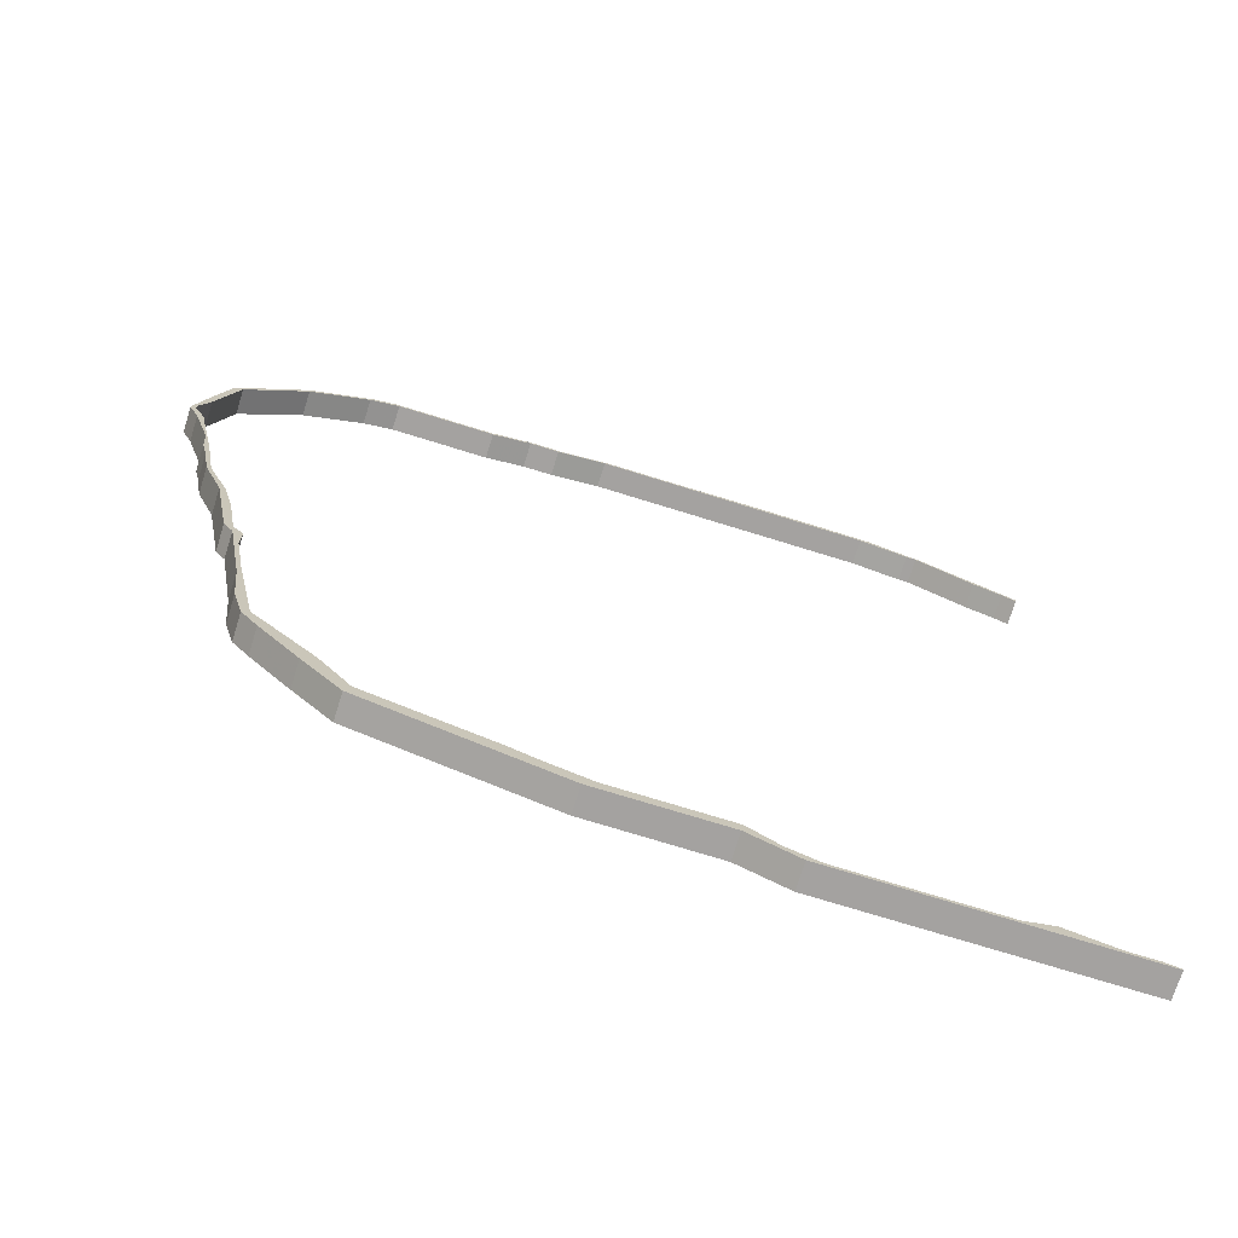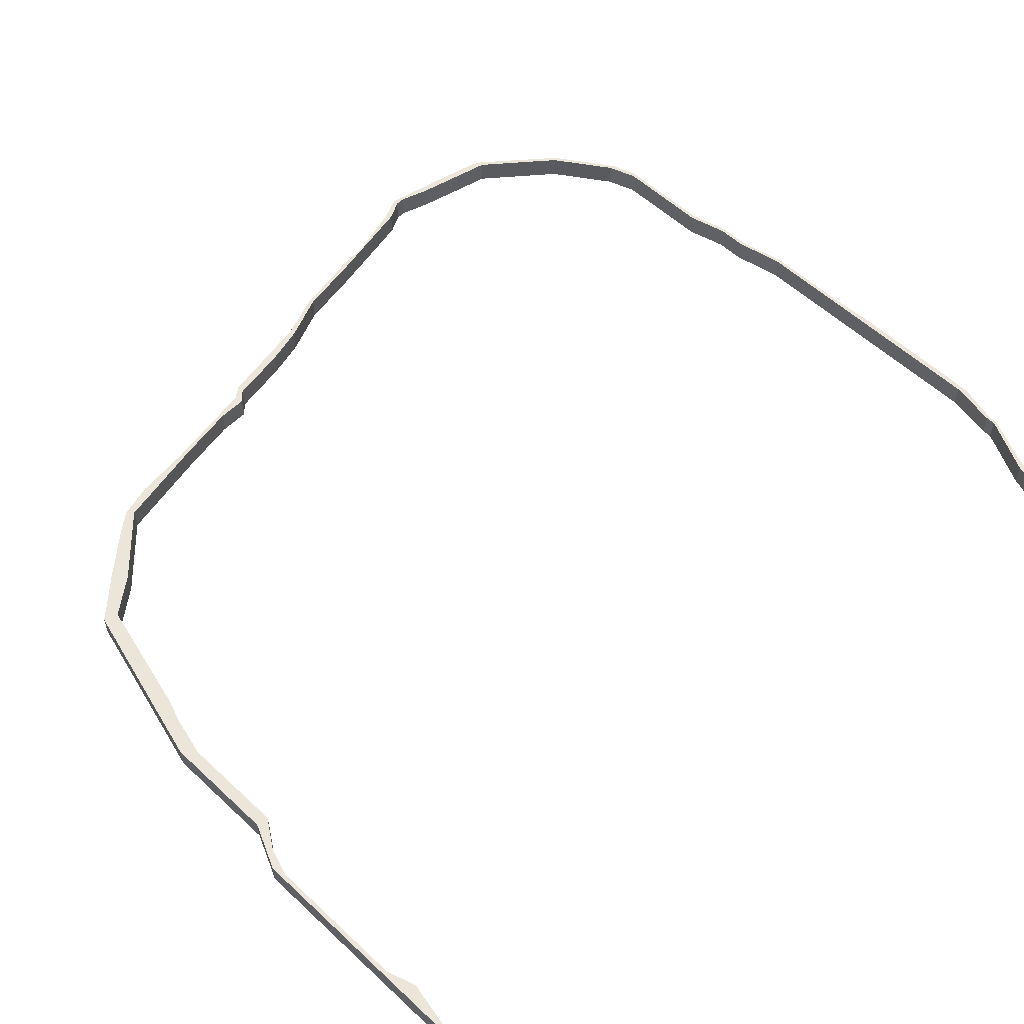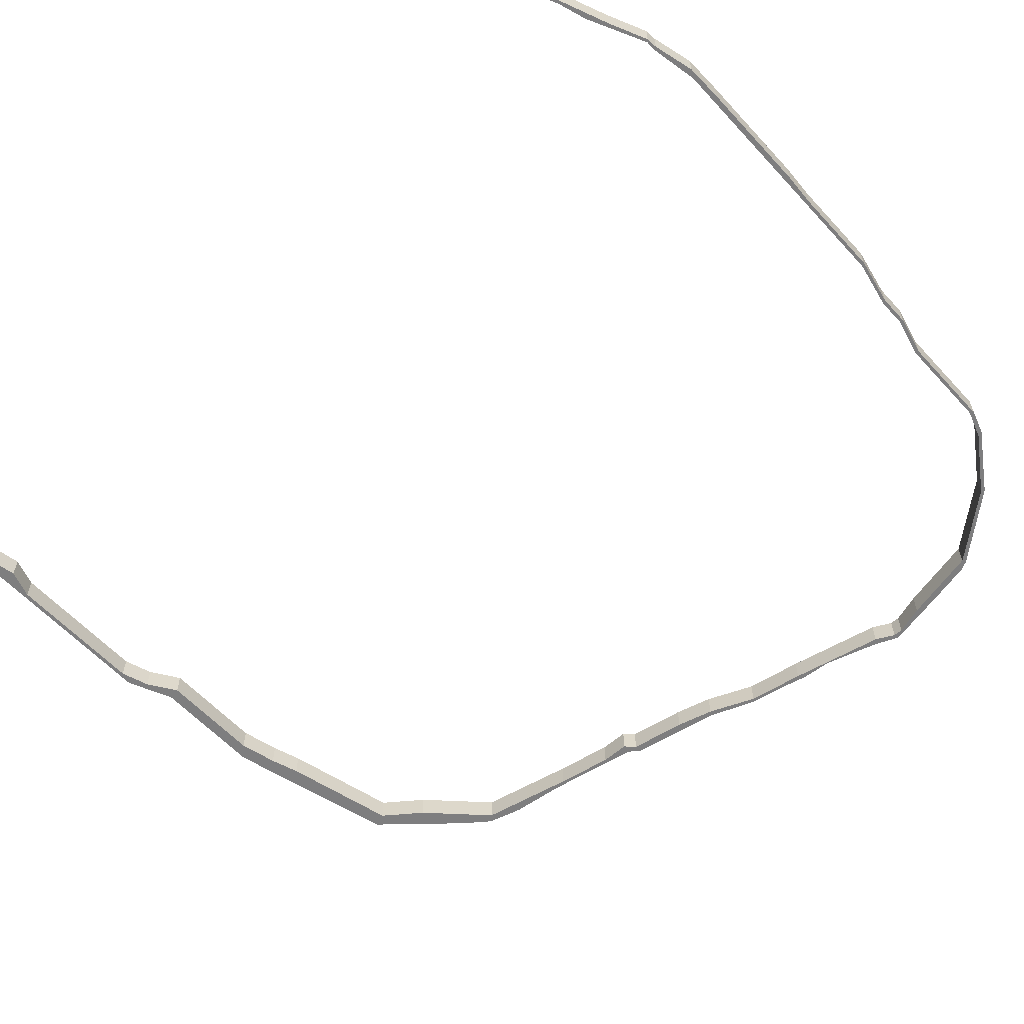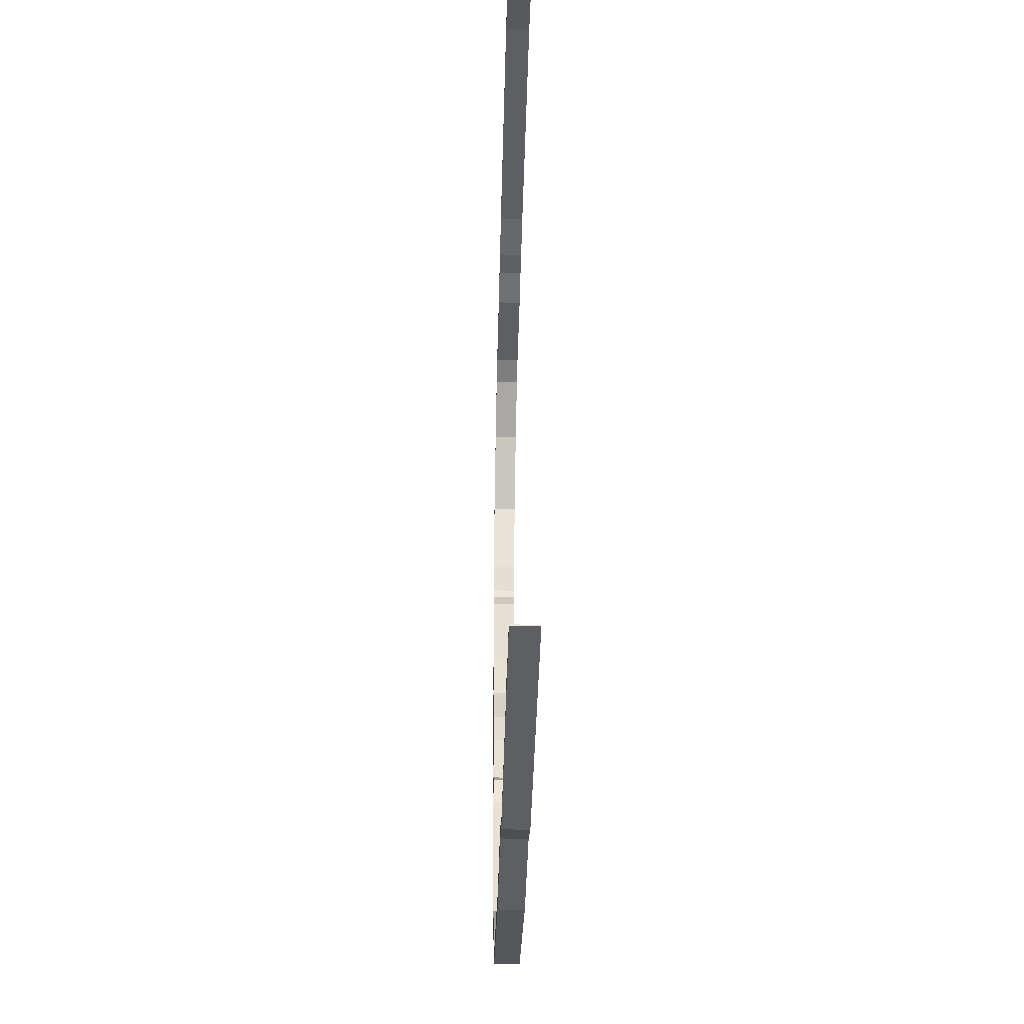
<metadata>
{"format":"obj","ext":"obj","renderer":"f3d","projection":"perspective","resolution":1024,"background":"white","views":[{"elev":-72.7,"azim":162.7,"up":"+Z"},{"elev":56.4,"azim":-135.7,"up":"+Y"},{"elev":-59.4,"azim":-47.8,"up":"+Y"},{"elev":-41.1,"azim":-91.4,"up":"+Z"}]}
</metadata>
<code>
v -8.833 0.009675 -0.9979
v -8.833 0.009675 -0.967
v -8.736 0.009675 -0.9219
v -8.833 0.009675 -7.875
v -8.833 0.009675 -7.863
v -8.725 0.009675 -7.842
v -8.725 0.009675 -0.9437
v -8.5 0.009675 -7.842
v -8.5 0.009675 -0.8689
v -8.364 0.009675 -0.7666
v -8.067 0.009675 -0.6269
v -8.05 0.009675 -0.6439
v -7.983 0.009675 -0.6194
v -7.975 0.009675 -0.6439
v -8.125 0.009675 -7.767
v -7.9 0.009675 -7.842
v -7.666 0.009675 -0.5341
v -7.601 0.009675 -0.569
v -7.376 0.009675 -0.5281
v -6.776 0.009675 -7.842
v -6.67 0.009675 -7.875
v -6.551 0.009675 -7.767
v -6.476 0.009675 -0.5281
v -6.326 0.009675 -7.617
v -6.313 0.009675 -7.712
v -6.207 0.009675 -0.5417
v -5.515 0.009675 -0.5417
v -5.502 0.009675 -7.617
v -5.502 0.009675 -0.569
v -5.406 0.009675 -7.712
v -5.202 0.009675 -7.542
v -5.141 0.009675 -0.6166
v -5.127 0.009675 -0.6439
v -4.977 0.009675 -7.467
v -4.902 0.009675 -0.6439
v -4.902 0.009675 -0.6166
v -4.602 0.009675 -0.7189
v -4.589 0.009675 -0.6917
v -4.078 0.009675 -7.242
v -4.037 0.009675 -7.351
v -3.853 0.009675 -6.942
v -3.853 0.009675 -0.7189
v -3.833 0.009675 -0.6917
v -3.757 0.009675 -7.037
v -3.642 0.009675 -0.7529
v -3.628 0.009675 -0.7938
v -3.471 0.009675 -6.697
v -3.403 0.009675 -6.492
v -3.354 0.009675 -6.541
v -3.281 0.009675 -6.264
v -3.253 0.009675 -5.742
v -3.238 0.009675 -5.843
v -3.178 0.009675 -5.292
v -3.178 0.009675 -1.094
v -3.165 0.009675 -1.067
v -3.11 0.009675 -5.081
v -3.178 0.009675 -5.068
v -3.103 0.009675 -4.993
v -3.042 0.009675 -4.986
v -3.028 0.009675 -4.543
v -2.953 0.009675 -4.243
v -2.912 0.009675 -4.256
v -2.803 0.009675 -3.868
v -2.772 0.009675 -3.873
v -2.728 0.009675 -3.418
v -2.728 0.009675 -1.619
v -2.722 0.009675 -3.568
v -2.695 0.009675 -1.606
v -2.68 0.009675 -3.383
v -2.663 0.009675 -3.136
v -2.66 0.009675 -1.676
v -2.585 0.009675 -1.976
v -2.579 0.009675 -2.668
v -2.579 0.009675 -2.218
v -2.538 0.009675 -2.696
v -2.504 0.009675 -2.518
v -2.504 0.009675 -2.443
v -2.476 0.009675 -2.443
v -2.463 0.009675 -2.518
v -8.736 -0.1827 -0.9219
v -8.833 -0.1827 -0.967
v -8.833 -0.1827 -0.9979
v -8.725 -0.1827 -0.9437
v -8.725 -0.1827 -7.842
v -8.833 -0.1827 -7.863
v -8.833 -0.1827 -7.875
v -8.5 -0.1827 -0.8689
v -8.5 -0.1827 -7.842
v -8.364 -0.1827 -0.7666
v -8.067 -0.1827 -0.6269
v -8.05 -0.1827 -0.6439
v -7.983 -0.1827 -0.6194
v -7.975 -0.1827 -0.6439
v -7.9 -0.1827 -7.842
v -8.125 -0.1827 -7.767
v -7.666 -0.1827 -0.5341
v -7.601 -0.1827 -0.569
v -7.376 -0.1827 -0.5281
v -6.776 -0.1827 -7.842
v -6.67 -0.1827 -7.875
v -6.551 -0.1827 -7.767
v -6.476 -0.1827 -0.5281
v -6.326 -0.1827 -7.617
v -6.313 -0.1827 -7.712
v -6.207 -0.1827 -0.5417
v -5.515 -0.1827 -0.5417
v -5.502 -0.1827 -0.569
v -5.502 -0.1827 -7.617
v -5.406 -0.1827 -7.712
v -5.202 -0.1827 -7.542
v -5.141 -0.1827 -0.6166
v -5.127 -0.1827 -0.6439
v -4.977 -0.1827 -7.467
v -4.902 -0.1827 -0.6166
v -4.902 -0.1827 -0.6439
v -4.602 -0.1827 -0.7189
v -4.589 -0.1827 -0.6917
v -4.078 -0.1827 -7.242
v -4.037 -0.1827 -7.351
v -3.853 -0.1827 -0.7189
v -3.853 -0.1827 -6.942
v -3.833 -0.1827 -0.6917
v -3.757 -0.1827 -7.037
v -3.642 -0.1827 -0.7529
v -3.628 -0.1827 -0.7938
v -3.471 -0.1827 -6.697
v -3.403 -0.1827 -6.492
v -3.354 -0.1827 -6.541
v -3.281 -0.1827 -6.264
v -3.253 -0.1827 -5.742
v -3.238 -0.1827 -5.843
v -3.178 -0.1827 -1.094
v -3.178 -0.1827 -5.292
v -3.165 -0.1827 -1.067
v -3.11 -0.1827 -5.081
v -3.178 -0.1827 -5.068
v -3.103 -0.1827 -4.993
v -3.042 -0.1827 -4.986
v -3.028 -0.1827 -4.543
v -2.953 -0.1827 -4.243
v -2.912 -0.1827 -4.256
v -2.803 -0.1827 -3.868
v -2.772 -0.1827 -3.873
v -2.728 -0.1827 -1.619
v -2.728 -0.1827 -3.418
v -2.722 -0.1827 -3.568
v -2.695 -0.1827 -1.606
v -2.68 -0.1827 -3.383
v -2.663 -0.1827 -3.136
v -2.66 -0.1827 -1.676
v -2.585 -0.1827 -1.976
v -2.579 -0.1827 -2.218
v -2.579 -0.1827 -2.668
v -2.538 -0.1827 -2.696
v -2.504 -0.1827 -2.443
v -2.504 -0.1827 -2.518
v -2.476 -0.1827 -2.443
v -2.463 -0.1827 -2.518
v -3.178 -0.1827 -5.068
v -3.103 -0.1827 -4.993
v -3.103 0.009675 -4.993
v -3.178 0.009675 -5.068
v -3.328 -0.1827 -6.117
v -3.253 -0.1827 -5.742
v -3.253 0.009675 -5.742
v -3.328 0.009675 -6.117
v -3.403 -0.1827 -6.492
v -3.328 -0.1827 -6.117
v -3.328 0.009675 -6.117
v -3.403 0.009675 -6.492
v -3.703 -0.1827 -6.792
v -3.403 -0.1827 -6.492
v -3.403 0.009675 -6.492
v -3.703 0.009675 -6.792
v -3.778 -0.1827 -6.867
v -3.703 -0.1827 -6.792
v -3.703 0.009675 -6.792
v -3.778 0.009675 -6.867
v -4.378 -0.1827 -7.317
v -4.078 -0.1827 -7.242
v -4.078 0.009675 -7.242
v -4.378 0.009675 -7.317
v -4.677 -0.1827 -7.392
v -4.378 -0.1827 -7.317
v -4.378 0.009675 -7.317
v -4.677 0.009675 -7.392
v -5.802 -0.1827 -7.617
v -5.502 -0.1827 -7.617
v -5.502 0.009675 -7.617
v -5.802 0.009675 -7.617
v -6.101 -0.1827 -7.617
v -5.802 -0.1827 -7.617
v -5.802 0.009675 -7.617
v -6.101 0.009675 -7.617
v -6.326 -0.1827 -7.617
v -6.101 -0.1827 -7.617
v -6.101 0.009675 -7.617
v -6.326 0.009675 -7.617
v -6.551 -0.1827 -7.767
v -6.326 -0.1827 -7.617
v -6.326 0.009675 -7.617
v -6.551 0.009675 -7.767
v -6.776 -0.1827 -7.842
v -6.551 -0.1827 -7.767
v -6.551 0.009675 -7.767
v -6.776 0.009675 -7.842
v -6.926 -0.1827 -7.842
v -6.776 -0.1827 -7.842
v -6.776 0.009675 -7.842
v -6.926 0.009675 -7.842
v -7.301 -0.1827 -7.842
v -6.926 -0.1827 -7.842
v -6.926 0.009675 -7.842
v -7.301 0.009675 -7.842
v -7.526 -0.1827 -7.842
v -7.301 -0.1827 -7.842
v -7.301 0.009675 -7.842
v -7.526 0.009675 -7.842
v -7.9 -0.1827 -7.842
v -7.526 -0.1827 -7.842
v -7.526 0.009675 -7.842
v -7.9 0.009675 -7.842
v -8.125 -0.1827 -7.767
v -7.9 -0.1827 -7.842
v -7.9 0.009675 -7.842
v -8.125 0.009675 -7.767
v -8.833 -0.1827 -7.875
v -8.833 -0.1827 -7.863
v -8.833 0.009675 -7.863
v -8.833 0.009675 -7.875
v -6.67 -0.1827 -7.875
v -8.833 -0.1827 -7.875
v -8.833 0.009675 -7.875
v -6.67 0.009675 -7.875
v -6.313 -0.1827 -7.712
v -6.67 -0.1827 -7.875
v -6.67 0.009675 -7.875
v -6.313 0.009675 -7.712
v -5.89 -0.1827 -7.712
v -6.313 -0.1827 -7.712
v -6.313 0.009675 -7.712
v -5.89 0.009675 -7.712
v -5.406 -0.1827 -7.712
v -5.89 -0.1827 -7.712
v -5.89 0.009675 -7.712
v -5.406 0.009675 -7.712
v -4.037 -0.1827 -7.351
v -5.406 -0.1827 -7.712
v -5.406 0.009675 -7.712
v -4.037 0.009675 -7.351
v -3.757 -0.1827 -7.037
v -4.037 -0.1827 -7.351
v -4.037 0.009675 -7.351
v -3.757 0.009675 -7.037
v -3.042 -0.1827 -4.986
v -3.11 -0.1827 -5.081
v -3.11 0.009675 -5.081
v -3.042 0.009675 -4.986
v -2.66 -0.1827 -1.676
v -2.585 -0.1827 -1.976
v -2.585 0.009675 -1.976
v -2.66 0.009675 -1.676
v -2.695 -0.1827 -1.606
v -2.66 -0.1827 -1.676
v -2.66 0.009675 -1.676
v -2.695 0.009675 -1.606
v -3.165 -0.1827 -1.067
v -2.695 -0.1827 -1.606
v -2.695 0.009675 -1.606
v -3.165 0.009675 -1.067
v -3.642 -0.1827 -0.7529
v -3.165 -0.1827 -1.067
v -3.165 0.009675 -1.067
v -3.642 0.009675 -0.7529
v -3.833 -0.1827 -0.6917
v -3.642 -0.1827 -0.7529
v -3.642 0.009675 -0.7529
v -3.833 0.009675 -0.6917
v -4.589 -0.1827 -0.6917
v -3.833 -0.1827 -0.6917
v -3.833 0.009675 -0.6917
v -4.589 0.009675 -0.6917
v -4.773 -0.1827 -0.6475
v -4.589 -0.1827 -0.6917
v -4.589 0.009675 -0.6917
v -4.773 0.009675 -0.6475
v -4.902 -0.1827 -0.6166
v -4.773 -0.1827 -0.6475
v -4.773 0.009675 -0.6475
v -4.902 0.009675 -0.6166
v -7.666 -0.1827 -0.5341
v -7.376 -0.1827 -0.5281
v -7.376 0.009675 -0.5281
v -7.666 0.009675 -0.5341
v -8.833 -0.1827 -0.967
v -8.736 -0.1827 -0.9219
v -8.736 0.009675 -0.9219
v -8.833 0.009675 -0.967
v -8.833 -0.1827 -0.9979
v -8.833 -0.1827 -0.967
v -8.833 0.009675 -0.967
v -8.833 0.009675 -0.9979
v -8.2 -0.1827 -0.7189
v -8.2 0.009675 -0.7189
v -8.05 -0.1827 -0.6439
v -8.2 -0.1827 -0.7189
v -8.2 0.009675 -0.7189
v -8.05 0.009675 -0.6439
v -7.376 -0.1827 -0.569
v -7.376 0.009675 -0.569
v -7.001 -0.1827 -0.569
v -7.376 -0.1827 -0.569
v -7.376 0.009675 -0.569
v -7.001 0.009675 -0.569
v -6.776 -0.1827 -0.569
v -7.001 -0.1827 -0.569
v -7.001 0.009675 -0.569
v -6.776 0.009675 -0.569
v -6.401 -0.1827 -0.569
v -6.776 -0.1827 -0.569
v -6.776 0.009675 -0.569
v -6.401 0.009675 -0.569
v -6.101 -0.1827 -0.569
v -6.401 -0.1827 -0.569
v -6.401 0.009675 -0.569
v -6.101 0.009675 -0.569
v -5.802 -0.1827 -0.569
v -6.101 -0.1827 -0.569
v -6.101 0.009675 -0.569
v -5.802 0.009675 -0.569
v -4.602 -0.1827 -0.7189
v -4.902 -0.1827 -0.6439
v -4.902 0.009675 -0.6439
v -4.602 0.009675 -0.7189
v -4.378 -0.1827 -0.7189
v -4.602 -0.1827 -0.7189
v -4.602 0.009675 -0.7189
v -4.378 0.009675 -0.7189
v -4.228 -0.1827 -0.7189
v -4.378 -0.1827 -0.7189
v -4.378 0.009675 -0.7189
v -4.228 0.009675 -0.7189
v -3.853 -0.1827 -0.7189
v -4.228 -0.1827 -0.7189
v -4.228 0.009675 -0.7189
v -3.853 0.009675 -0.7189
v -3.628 -0.1827 -0.7938
v -3.853 -0.1827 -0.7189
v -3.853 0.009675 -0.7189
v -3.628 0.009675 -0.7938
v -3.178 -0.1827 -1.094
v -3.628 -0.1827 -0.7938
v -3.628 0.009675 -0.7938
v -3.178 0.009675 -1.094
v -2.728 -0.1827 -1.619
v -3.178 -0.1827 -1.094
v -3.178 0.009675 -1.094
v -2.728 0.009675 -1.619
v -2.504 -0.1827 -2.518
v -2.504 -0.1827 -2.443
v -2.504 0.009675 -2.443
v -2.504 0.009675 -2.518
v -2.579 -0.1827 -2.668
v -2.504 -0.1827 -2.518
v -2.504 0.009675 -2.518
v -2.579 0.009675 -2.668
v -2.653 -0.1827 -3.043
v -2.579 -0.1827 -2.668
v -2.579 0.009675 -2.668
v -2.653 0.009675 -3.043
v -2.728 -0.1827 -3.418
v -2.653 -0.1827 -3.043
v -2.653 0.009675 -3.043
v -2.728 0.009675 -3.418
v -2.803 -0.1827 -3.868
v -2.728 -0.1827 -3.418
v -2.728 0.009675 -3.418
v -2.803 0.009675 -3.868
f 1 2 3
f 4 5 6
f 7 1 3
f 4 6 8
f 9 7 3
f 9 3 10
f 9 10 11
f 12 9 11
f 12 11 13
f 14 12 13
f 8 15 16
f 4 8 16
f 14 13 17
f 18 14 17
f 18 17 19
f 4 16 20
f 21 4 20
f 21 20 22
f 18 19 23
f 21 22 24
f 25 21 24
f 18 23 26
f 18 26 27
f 25 24 28
f 29 18 27
f 30 25 28
f 30 28 31
f 29 27 32
f 33 29 32
f 30 31 34
f 35 33 32
f 35 32 36
f 37 35 36
f 37 36 38
f 30 34 39
f 40 30 39
f 40 39 41
f 42 37 38
f 42 38 43
f 44 40 41
f 42 43 45
f 46 42 45
f 47 44 41
f 47 41 48
f 49 47 48
f 50 49 48
f 50 48 51
f 52 50 51
f 52 51 53
f 54 46 45
f 54 45 55
f 56 52 53
f 56 53 57
f 56 57 58
f 59 56 58
f 59 58 60
f 59 60 61
f 62 59 61
f 62 61 63
f 64 62 63
f 64 63 65
f 66 54 55
f 67 64 65
f 66 55 68
f 69 67 65
f 70 69 65
f 66 68 71
f 66 71 72
f 70 65 73
f 74 66 72
f 75 70 73
f 75 73 76
f 77 74 72
f 77 72 78
f 76 77 78
f 75 76 78
f 79 75 78
f 80 81 82
f 80 82 83
f 84 85 86
f 80 83 87
f 88 84 86
f 89 80 87
f 90 89 87
f 90 87 91
f 92 90 91
f 92 91 93
f 94 95 88
f 94 88 86
f 96 92 93
f 96 93 97
f 98 96 97
f 99 94 86
f 99 86 100
f 101 99 100
f 102 98 97
f 103 101 100
f 103 100 104
f 105 102 97
f 106 105 97
f 106 97 107
f 108 103 104
f 108 104 109
f 110 108 109
f 111 106 107
f 111 107 112
f 113 110 109
f 114 111 112
f 114 112 115
f 114 115 116
f 117 114 116
f 118 113 109
f 118 109 119
f 117 116 120
f 121 118 119
f 122 117 120
f 121 119 123
f 124 122 120
f 124 120 125
f 121 123 126
f 127 121 126
f 127 126 128
f 127 128 129
f 130 127 129
f 130 129 131
f 124 125 132
f 133 130 131
f 134 124 132
f 133 131 135
f 136 133 135
f 137 136 135
f 137 135 138
f 139 137 138
f 140 139 138
f 140 138 141
f 142 140 141
f 142 141 143
f 134 132 144
f 145 142 143
f 145 143 146
f 147 134 144
f 145 146 148
f 145 148 149
f 150 147 144
f 151 150 144
f 151 144 152
f 153 145 149
f 153 149 154
f 151 152 155
f 156 153 154
f 157 151 155
f 157 155 156
f 157 156 154
f 158 157 154
f 140 142 63
f 140 63 61
f 139 140 61
f 139 61 60
f 137 139 60
f 137 60 58
f 159 160 161
f 159 161 162
f 133 136 57
f 133 57 53
f 130 133 53
f 130 53 51
f 163 164 165
f 163 165 166
f 167 168 169
f 167 169 170
f 171 172 173
f 171 173 174
f 175 176 177
f 175 177 178
f 121 175 178
f 121 178 41
f 118 121 41
f 118 41 39
f 179 180 181
f 179 181 182
f 183 184 185
f 183 185 186
f 113 183 186
f 113 186 34
f 110 113 34
f 110 34 31
f 108 110 31
f 108 31 28
f 187 188 189
f 187 189 190
f 191 192 193
f 191 193 194
f 195 196 197
f 195 197 198
f 199 200 201
f 199 201 202
f 203 204 205
f 203 205 206
f 207 208 209
f 207 209 210
f 211 212 213
f 211 213 214
f 215 216 217
f 215 217 218
f 219 220 221
f 219 221 222
f 223 224 225
f 223 225 226
f 88 95 15
f 88 15 8
f 84 88 8
f 84 8 6
f 85 84 6
f 85 6 5
f 227 228 229
f 227 229 230
f 231 232 233
f 231 233 234
f 235 236 237
f 235 237 238
f 239 240 241
f 239 241 242
f 243 244 245
f 243 245 246
f 247 248 249
f 247 249 250
f 251 252 253
f 251 253 254
f 126 123 44
f 126 44 47
f 128 126 47
f 128 47 49
f 129 128 49
f 129 49 50
f 131 129 50
f 131 50 52
f 135 131 52
f 135 52 56
f 255 256 257
f 255 257 258
f 141 138 59
f 141 59 62
f 143 141 62
f 143 62 64
f 146 143 64
f 146 64 67
f 148 146 67
f 148 67 69
f 149 148 69
f 149 69 70
f 154 149 70
f 154 70 75
f 158 154 75
f 158 75 79
f 157 158 79
f 157 79 78
f 151 157 78
f 151 78 72
f 259 260 261
f 259 261 262
f 263 264 265
f 263 265 266
f 267 268 269
f 267 269 270
f 271 272 273
f 271 273 274
f 275 276 277
f 275 277 278
f 279 280 281
f 279 281 282
f 283 284 285
f 283 285 286
f 287 288 289
f 287 289 290
f 111 114 36
f 111 36 32
f 106 111 32
f 106 32 27
f 105 106 27
f 105 27 26
f 102 105 26
f 102 26 23
f 98 102 23
f 98 23 19
f 291 292 293
f 291 293 294
f 92 96 17
f 92 17 13
f 90 92 13
f 90 13 11
f 89 90 11
f 89 11 10
f 80 89 10
f 80 10 3
f 295 296 297
f 295 297 298
f 299 300 301
f 299 301 302
f 1 83 82
f 83 1 7
f 87 83 7
f 87 7 9
f 303 87 9
f 303 9 304
f 305 306 307
f 305 307 308
f 93 91 12
f 93 12 14
f 97 93 14
f 97 14 18
f 309 97 18
f 309 18 310
f 311 312 313
f 311 313 314
f 315 316 317
f 315 317 318
f 319 320 321
f 319 321 322
f 323 324 325
f 323 325 326
f 327 328 329
f 327 329 330
f 107 327 330
f 107 330 29
f 112 107 29
f 112 29 33
f 115 112 33
f 115 33 35
f 331 332 333
f 331 333 334
f 335 336 337
f 335 337 338
f 339 340 341
f 339 341 342
f 343 344 345
f 343 345 346
f 347 348 349
f 347 349 350
f 351 352 353
f 351 353 354
f 355 356 357
f 355 357 358
f 152 144 66
f 152 66 74
f 155 152 74
f 155 74 77
f 359 360 361
f 359 361 362
f 363 364 365
f 363 365 366
f 367 368 369
f 367 369 370
f 371 372 373
f 371 373 374
f 375 376 377
f 375 377 378

</code>
